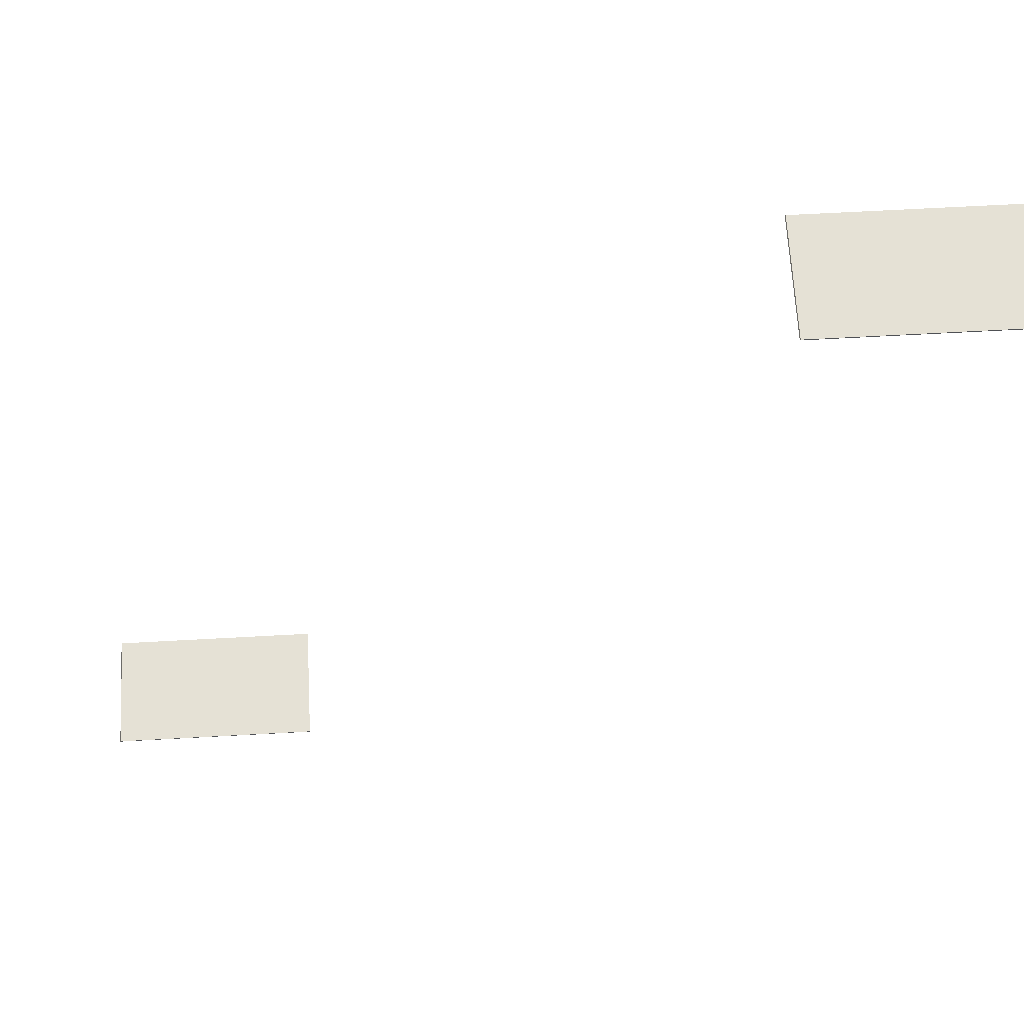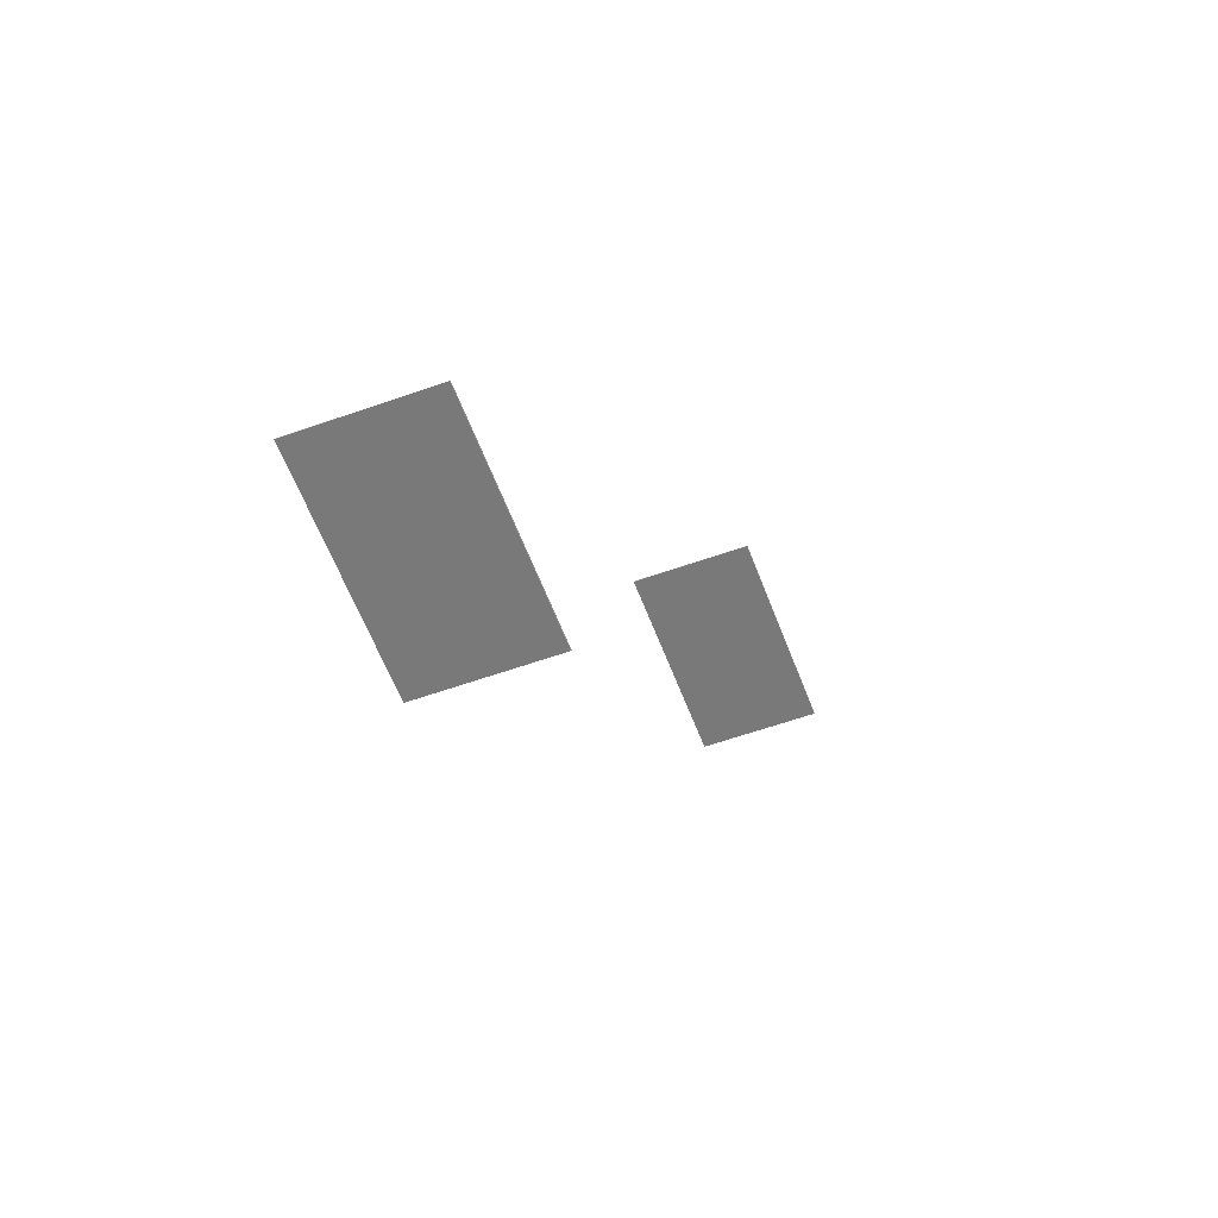
<metadata>
{"format":"obj","ext":"obj","renderer":"f3d","projection":"perspective","resolution":1024,"background":"white","views":[{"elev":64.9,"azim":176.8,"up":"+Y"},{"elev":-57.8,"azim":110.3,"up":"+Y"}]}
</metadata>
<code>
g Windows
v 79.91 -69.84 36.92
v 45.27 -69.84 36.92
v 45.36 -70.09 36.94
v 80.01 -70.09 36.94
v 79.91 -69.84 56.28
v 80.01 -70.09 56.3
v 45.36 -70.09 56.3
v 45.27 -69.84 56.28
v 80.01 -70.09 36.94
v 80.01 -70.09 56.3
v 79.91 -69.84 56.28
v 79.91 -69.84 36.92
v 79.91 -69.84 36.92
v 79.91 -69.84 56.28
v 45.27 -69.84 56.28
v 45.27 -69.84 36.92
v 45.27 -69.84 36.92
v 45.27 -69.84 56.28
v 45.36 -70.09 56.3
v 45.36 -70.09 36.94
v 45.36 -70.09 36.94
v 45.36 -70.09 56.3
v 80.01 -70.09 56.3
v 80.01 -70.09 36.94
v -30.22 69.92 36.92
v -64.87 69.92 36.92
v -64.78 69.68 36.94
v -30.12 69.68 36.94
v -30.22 69.92 56.28
v -30.12 69.68 56.3
v -64.78 69.68 56.3
v -64.87 69.92 56.28
v -30.12 69.68 36.94
v -30.12 69.68 56.3
v -30.22 69.92 56.28
v -30.22 69.92 36.92
v -30.22 69.92 36.92
v -30.22 69.92 56.28
v -64.87 69.92 56.28
v -64.87 69.92 36.92
v -64.87 69.92 36.92
v -64.87 69.92 56.28
v -64.78 69.68 56.3
v -64.78 69.68 36.94
v -64.78 69.68 36.94
v -64.78 69.68 56.3
v -30.12 69.68 56.3
v -30.12 69.68 36.94
g Windows_0
f 3 2 1
f 4 3 1
f 7 6 5
f 8 7 5
f 11 10 9
f 12 11 9
f 15 14 13
f 16 15 13
f 19 18 17
f 20 19 17
f 23 22 21
f 24 23 21
f 27 26 25
f 28 27 25
f 31 30 29
f 32 31 29
f 35 34 33
f 36 35 33
f 39 38 37
f 40 39 37
f 43 42 41
f 44 43 41
f 47 46 45
f 48 47 45

</code>
